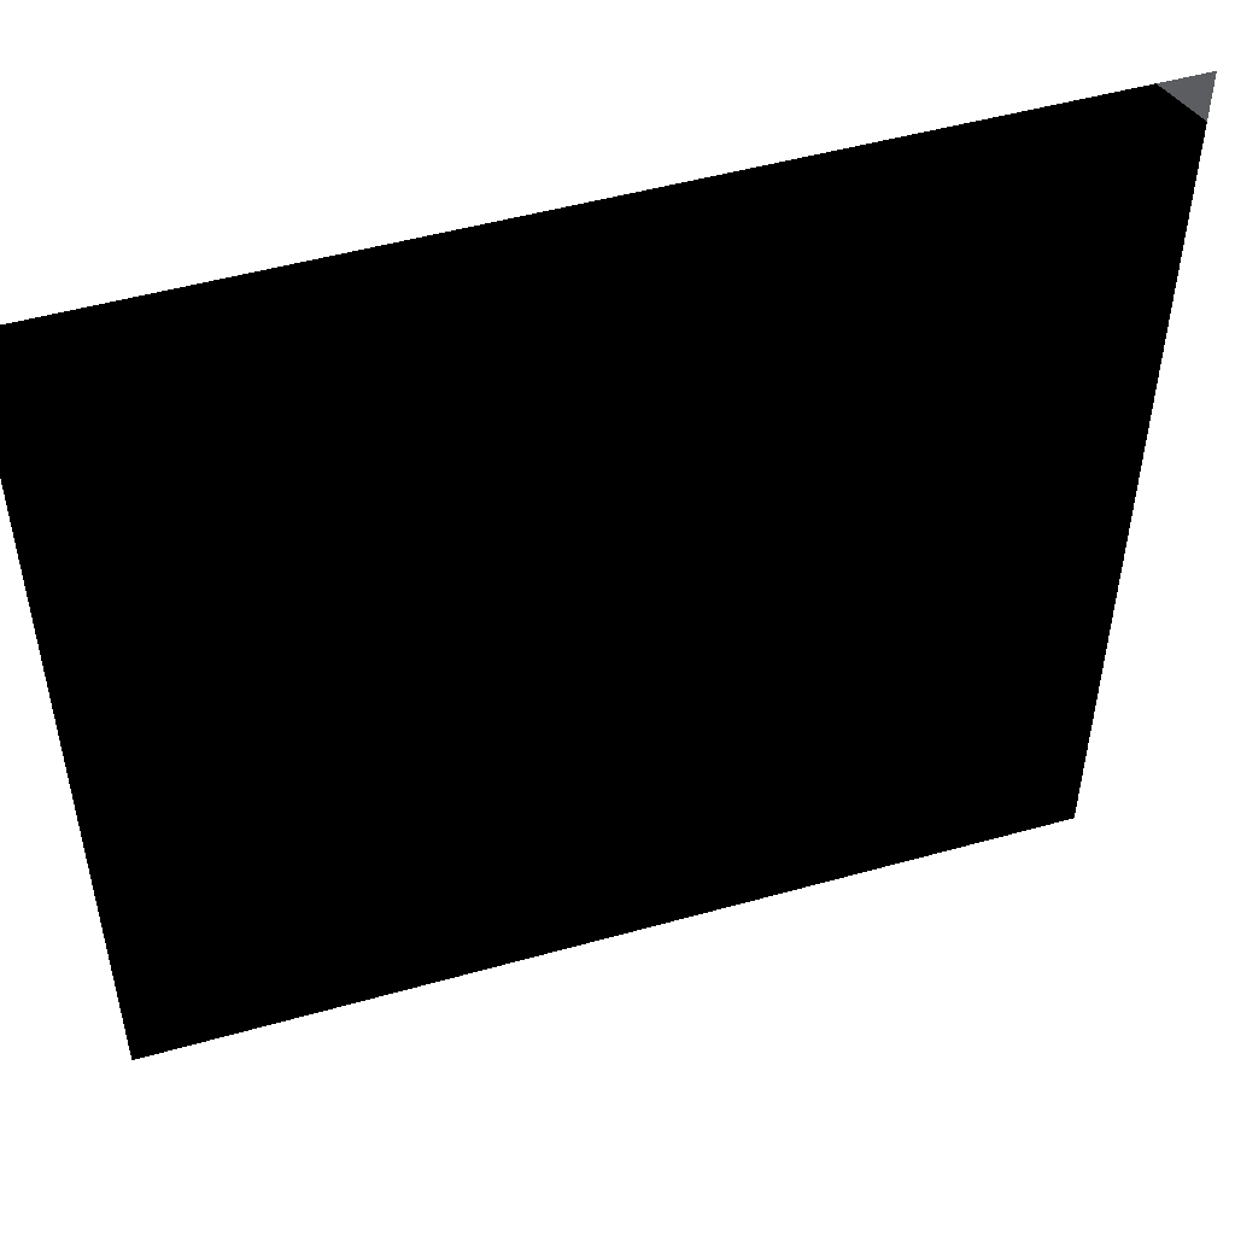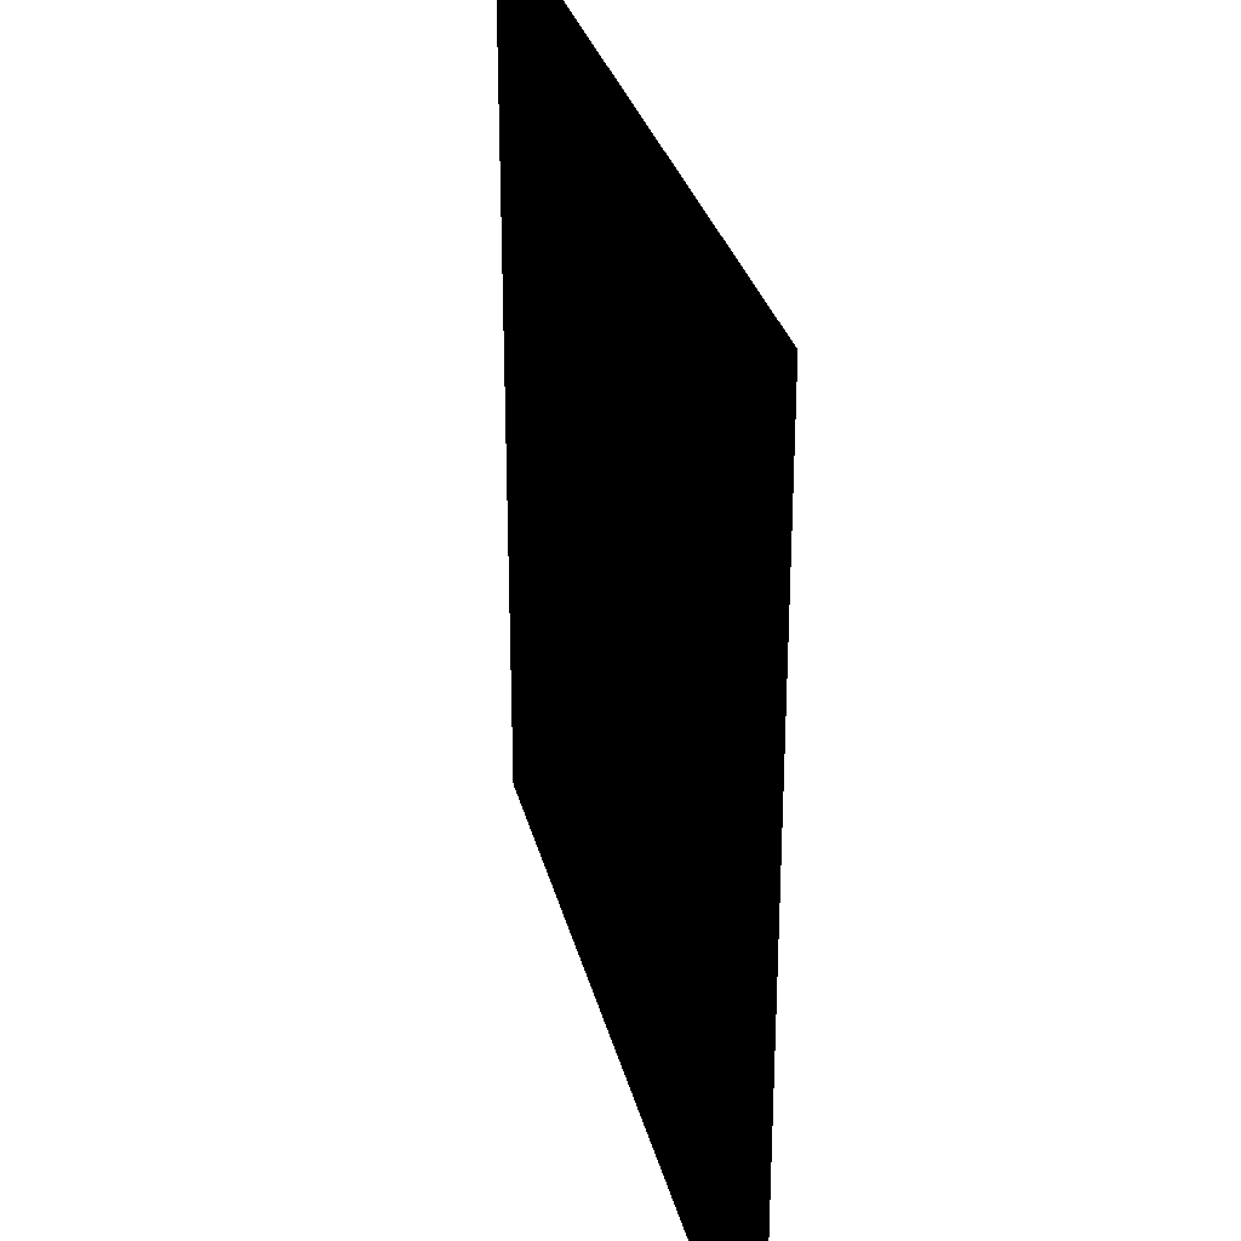
<metadata>
{"format":"obj","ext":"obj","renderer":"f3d","projection":"perspective","resolution":1024,"background":"white","views":[{"elev":49.8,"azim":162.8,"up":"+Z"},{"elev":30.8,"azim":76.3,"up":"+Z"}]}
</metadata>
<code>
o plane
v -1 0 1
v -0.8947 0 1
v -0.8947 0 0.8947
v -1 0 0.8947
v -0.7895 0 1
v -0.7895 0 0.8947
v -0.6842 0 1
v -0.6842 0 0.8947
v -0.5789 0 1
v -0.5789 0 0.8947
v -0.4737 0 1
v -0.4737 0 0.8947
v -0.3684 0 1
v -0.3684 0 0.8947
v -0.2632 0 1
v -0.2632 0 0.8947
v -0.1579 0 1
v -0.1579 0 0.8947
v -0.05263 0 1
v -0.05263 0 0.8947
v 0.05263 0 1
v 0.05263 0 0.8947
v 0.1579 0 1
v 0.1579 0 0.8947
v 0.2632 0 1
v 0.2632 0 0.8947
v 0.3684 0 1
v 0.3684 0 0.8947
v 0.4737 0 1
v 0.4737 0 0.8947
v 0.5789 0 1
v 0.5789 0 0.8947
v 0.6842 0 1
v 0.6842 0 0.8947
v 0.7895 0 1
v 0.7895 0 0.8947
v 0.8947 0 1
v 0.8947 0 0.8947
v 1 0 1
v 1 0 0.8947
v -0.8947 0 0.7895
v -1 0 0.7895
v -0.7895 0 0.7895
v -0.6842 0 0.7895
v -0.5789 0 0.7895
v -0.4737 0 0.7895
v -0.3684 0 0.7895
v -0.2632 0 0.7895
v -0.1579 0 0.7895
v -0.05263 0 0.7895
v 0.05263 0 0.7895
v 0.1579 0 0.7895
v 0.2632 0 0.7895
v 0.3684 0 0.7895
v 0.4737 0 0.7895
v 0.5789 0 0.7895
v 0.6842 0 0.7895
v 0.7895 0 0.7895
v 0.8947 0 0.7895
v 1 0 0.7895
v -0.8947 0 0.6842
v -1 0 0.6842
v -0.7895 0 0.6842
v -0.6842 0 0.6842
v -0.5789 0 0.6842
v -0.4737 0 0.6842
v -0.3684 0 0.6842
v -0.2632 0 0.6842
v -0.1579 0 0.6842
v -0.05263 0 0.6842
v 0.05263 0 0.6842
v 0.1579 0 0.6842
v 0.2632 0 0.6842
v 0.3684 0 0.6842
v 0.4737 0 0.6842
v 0.5789 0 0.6842
v 0.6842 0 0.6842
v 0.7895 0 0.6842
v 0.8947 0 0.6842
v 1 0 0.6842
v -0.8947 0 0.5789
v -1 0 0.5789
v -0.7895 0 0.5789
v -0.6842 0 0.5789
v -0.5789 0 0.5789
v -0.4737 0 0.5789
v -0.3684 0 0.5789
v -0.2632 0 0.5789
v -0.1579 0 0.5789
v -0.05263 0 0.5789
v 0.05263 0 0.5789
v 0.1579 0 0.5789
v 0.2632 0 0.5789
v 0.3684 0 0.5789
v 0.4737 0 0.5789
v 0.5789 0 0.5789
v 0.6842 0 0.5789
v 0.7895 0 0.5789
v 0.8947 0 0.5789
v 1 0 0.5789
v -0.8947 0 0.4737
v -1 0 0.4737
v -0.7895 0 0.4737
v -0.6842 0 0.4737
v -0.5789 0 0.4737
v -0.4737 0 0.4737
v -0.3684 0 0.4737
v -0.2632 0 0.4737
v -0.1579 0 0.4737
v -0.05263 0 0.4737
v 0.05263 0 0.4737
v 0.1579 0 0.4737
v 0.2632 0 0.4737
v 0.3684 0 0.4737
v 0.4737 0 0.4737
v 0.5789 0 0.4737
v 0.6842 0 0.4737
v 0.7895 0 0.4737
v 0.8947 0 0.4737
v 1 0 0.4737
v -0.8947 0 0.3684
v -1 0 0.3684
v -0.7895 0 0.3684
v -0.6842 0 0.3684
v -0.5789 0 0.3684
v -0.4737 0 0.3684
v -0.3684 0 0.3684
v -0.2632 0 0.3684
v -0.1579 0 0.3684
v -0.05263 0 0.3684
v 0.05263 0 0.3684
v 0.1579 0 0.3684
v 0.2632 0 0.3684
v 0.3684 0 0.3684
v 0.4737 0 0.3684
v 0.5789 0 0.3684
v 0.6842 0 0.3684
v 0.7895 0 0.3684
v 0.8947 0 0.3684
v 1 0 0.3684
v -0.8947 0 0.2632
v -1 0 0.2632
v -0.7895 0 0.2632
v -0.6842 0 0.2632
v -0.5789 0 0.2632
v -0.4737 0 0.2632
v -0.3684 0 0.2632
v -0.2632 0 0.2632
v -0.1579 0 0.2632
v -0.05263 0 0.2632
v 0.05263 0 0.2632
v 0.1579 0 0.2632
v 0.2632 0 0.2632
v 0.3684 0 0.2632
v 0.4737 0 0.2632
v 0.5789 0 0.2632
v 0.6842 0 0.2632
v 0.7895 0 0.2632
v 0.8947 0 0.2632
v 1 0 0.2632
v -0.8947 0 0.1579
v -1 0 0.1579
v -0.7895 0 0.1579
v -0.6842 0 0.1579
v -0.5789 0 0.1579
v -0.4737 0 0.1579
v -0.3684 0 0.1579
v -0.2632 0 0.1579
v -0.1579 0 0.1579
v -0.05263 0 0.1579
v 0.05263 0 0.1579
v 0.1579 0 0.1579
v 0.2632 0 0.1579
v 0.3684 0 0.1579
v 0.4737 0 0.1579
v 0.5789 0 0.1579
v 0.6842 0 0.1579
v 0.7895 0 0.1579
v 0.8947 0 0.1579
v 1 0 0.1579
v -0.8947 0 0.05263
v -1 0 0.05263
v -0.7895 0 0.05263
v -0.6842 0 0.05263
v -0.5789 0 0.05263
v -0.4737 0 0.05263
v -0.3684 0 0.05263
v -0.2632 0 0.05263
v -0.1579 0 0.05263
v -0.05263 0 0.05263
v 0.05263 0 0.05263
v 0.1579 0 0.05263
v 0.2632 0 0.05263
v 0.3684 0 0.05263
v 0.4737 0 0.05263
v 0.5789 0 0.05263
v 0.6842 0 0.05263
v 0.7895 0 0.05263
v 0.8947 0 0.05263
v 1 0 0.05263
v -0.8947 0 -0.05263
v -1 0 -0.05263
v -0.7895 0 -0.05263
v -0.6842 0 -0.05263
v -0.5789 0 -0.05263
v -0.4737 0 -0.05263
v -0.3684 0 -0.05263
v -0.2632 0 -0.05263
v -0.1579 0 -0.05263
v -0.05263 0 -0.05263
v 0.05263 0 -0.05263
v 0.1579 0 -0.05263
v 0.2632 0 -0.05263
v 0.3684 0 -0.05263
v 0.4737 0 -0.05263
v 0.5789 0 -0.05263
v 0.6842 0 -0.05263
v 0.7895 0 -0.05263
v 0.8947 0 -0.05263
v 1 0 -0.05263
v -0.8947 0 -0.1579
v -1 0 -0.1579
v -0.7895 0 -0.1579
v -0.6842 0 -0.1579
v -0.5789 0 -0.1579
v -0.4737 0 -0.1579
v -0.3684 0 -0.1579
v -0.2632 0 -0.1579
v -0.1579 0 -0.1579
v -0.05263 0 -0.1579
v 0.05263 0 -0.1579
v 0.1579 0 -0.1579
v 0.2632 0 -0.1579
v 0.3684 0 -0.1579
v 0.4737 0 -0.1579
v 0.5789 0 -0.1579
v 0.6842 0 -0.1579
v 0.7895 0 -0.1579
v 0.8947 0 -0.1579
v 1 0 -0.1579
v -0.8947 0 -0.2632
v -1 0 -0.2632
v -0.7895 0 -0.2632
v -0.6842 0 -0.2632
v -0.5789 0 -0.2632
v -0.4737 0 -0.2632
v -0.3684 0 -0.2632
v -0.2632 0 -0.2632
v -0.1579 0 -0.2632
v -0.05263 0 -0.2632
v 0.05263 0 -0.2632
v 0.1579 0 -0.2632
v 0.2632 0 -0.2632
v 0.3684 0 -0.2632
v 0.4737 0 -0.2632
v 0.5789 0 -0.2632
v 0.6842 0 -0.2632
v 0.7895 0 -0.2632
v 0.8947 0 -0.2632
v 1 0 -0.2632
v -0.8947 0 -0.3684
v -1 0 -0.3684
v -0.7895 0 -0.3684
v -0.6842 0 -0.3684
v -0.5789 0 -0.3684
v -0.4737 0 -0.3684
v -0.3684 0 -0.3684
v -0.2632 0 -0.3684
v -0.1579 0 -0.3684
v -0.05263 0 -0.3684
v 0.05263 0 -0.3684
v 0.1579 0 -0.3684
v 0.2632 0 -0.3684
v 0.3684 0 -0.3684
v 0.4737 0 -0.3684
v 0.5789 0 -0.3684
v 0.6842 0 -0.3684
v 0.7895 0 -0.3684
v 0.8947 0 -0.3684
v 1 0 -0.3684
v -0.8947 0 -0.4737
v -1 0 -0.4737
v -0.7895 0 -0.4737
v -0.6842 0 -0.4737
v -0.5789 0 -0.4737
v -0.4737 0 -0.4737
v -0.3684 0 -0.4737
v -0.2632 0 -0.4737
v -0.1579 0 -0.4737
v -0.05263 0 -0.4737
v 0.05263 0 -0.4737
v 0.1579 0 -0.4737
v 0.2632 0 -0.4737
v 0.3684 0 -0.4737
v 0.4737 0 -0.4737
v 0.5789 0 -0.4737
v 0.6842 0 -0.4737
v 0.7895 0 -0.4737
v 0.8947 0 -0.4737
v 1 0 -0.4737
v -0.8947 0 -0.5789
v -1 0 -0.5789
v -0.7895 0 -0.5789
v -0.6842 0 -0.5789
v -0.5789 0 -0.5789
v -0.4737 0 -0.5789
v -0.3684 0 -0.5789
v -0.2632 0 -0.5789
v -0.1579 0 -0.5789
v -0.05263 0 -0.5789
v 0.05263 0 -0.5789
v 0.1579 0 -0.5789
v 0.2632 0 -0.5789
v 0.3684 0 -0.5789
v 0.4737 0 -0.5789
v 0.5789 0 -0.5789
v 0.6842 0 -0.5789
v 0.7895 0 -0.5789
v 0.8947 0 -0.5789
v 1 0 -0.5789
v -0.8947 0 -0.6842
v -1 0 -0.6842
v -0.7895 0 -0.6842
v -0.6842 0 -0.6842
v -0.5789 0 -0.6842
v -0.4737 0 -0.6842
v -0.3684 0 -0.6842
v -0.2632 0 -0.6842
v -0.1579 0 -0.6842
v -0.05263 0 -0.6842
v 0.05263 0 -0.6842
v 0.1579 0 -0.6842
v 0.2632 0 -0.6842
v 0.3684 0 -0.6842
v 0.4737 0 -0.6842
v 0.5789 0 -0.6842
v 0.6842 0 -0.6842
v 0.7895 0 -0.6842
v 0.8947 0 -0.6842
v 1 0 -0.6842
v -0.8947 0 -0.7895
v -1 0 -0.7895
v -0.7895 0 -0.7895
v -0.6842 0 -0.7895
v -0.5789 0 -0.7895
v -0.4737 0 -0.7895
v -0.3684 0 -0.7895
v -0.2632 0 -0.7895
v -0.1579 0 -0.7895
v -0.05263 0 -0.7895
v 0.05263 0 -0.7895
v 0.1579 0 -0.7895
v 0.2632 0 -0.7895
v 0.3684 0 -0.7895
v 0.4737 0 -0.7895
v 0.5789 0 -0.7895
v 0.6842 0 -0.7895
v 0.7895 0 -0.7895
v 0.8947 0 -0.7895
v 1 0 -0.7895
v -0.8947 0 -0.8947
v -1 0 -0.8947
v -0.7895 0 -0.8947
v -0.6842 0 -0.8947
v -0.5789 0 -0.8947
v -0.4737 0 -0.8947
v -0.3684 0 -0.8947
v -0.2632 0 -0.8947
v -0.1579 0 -0.8947
v -0.05263 0 -0.8947
v 0.05263 0 -0.8947
v 0.1579 0 -0.8947
v 0.2632 0 -0.8947
v 0.3684 0 -0.8947
v 0.4737 0 -0.8947
v 0.5789 0 -0.8947
v 0.6842 0 -0.8947
v 0.7895 0 -0.8947
v 0.8947 0 -0.8947
v 1 0 -0.8947
v -0.8947 0 -1
v -1 0 -1
v -0.7895 0 -1
v -0.6842 0 -1
v -0.5789 0 -1
v -0.4737 0 -1
v -0.3684 0 -1
v -0.2632 0 -1
v -0.1579 0 -1
v -0.05263 0 -1
v 0.05263 0 -1
v 0.1579 0 -1
v 0.2632 0 -1
v 0.3684 0 -1
v 0.4737 0 -1
v 0.5789 0 -1
v 0.6842 0 -1
v 0.7895 0 -1
v 0.8947 0 -1
v 1 0 -1
f 2 4 1
f 5 3 2
f 7 6 5
f 9 8 7
f 11 10 9
f 13 12 11
f 15 14 13
f 17 16 15
f 19 18 17
f 21 20 19
f 23 22 21
f 25 24 23
f 27 26 25
f 29 28 27
f 31 30 29
f 33 32 31
f 35 34 33
f 37 36 35
f 39 38 37
f 3 42 4
f 6 41 3
f 8 43 6
f 10 44 8
f 12 45 10
f 14 46 12
f 16 47 14
f 18 48 16
f 20 49 18
f 22 50 20
f 24 51 22
f 26 52 24
f 28 53 26
f 30 54 28
f 32 55 30
f 34 56 32
f 36 57 34
f 38 58 36
f 40 59 38
f 41 62 42
f 43 61 41
f 44 63 43
f 45 64 44
f 46 65 45
f 47 66 46
f 48 67 47
f 49 68 48
f 50 69 49
f 51 70 50
f 52 71 51
f 53 72 52
f 54 73 53
f 55 74 54
f 56 75 55
f 57 76 56
f 58 77 57
f 59 78 58
f 60 79 59
f 61 82 62
f 63 81 61
f 64 83 63
f 65 84 64
f 66 85 65
f 67 86 66
f 68 87 67
f 69 88 68
f 70 89 69
f 71 90 70
f 72 91 71
f 73 92 72
f 74 93 73
f 75 94 74
f 76 95 75
f 77 96 76
f 78 97 77
f 79 98 78
f 80 99 79
f 81 102 82
f 83 101 81
f 84 103 83
f 85 104 84
f 86 105 85
f 87 106 86
f 88 107 87
f 89 108 88
f 90 109 89
f 91 110 90
f 92 111 91
f 93 112 92
f 94 113 93
f 95 114 94
f 96 115 95
f 97 116 96
f 98 117 97
f 99 118 98
f 100 119 99
f 101 122 102
f 103 121 101
f 104 123 103
f 105 124 104
f 106 125 105
f 107 126 106
f 108 127 107
f 109 128 108
f 110 129 109
f 111 130 110
f 112 131 111
f 113 132 112
f 114 133 113
f 115 134 114
f 116 135 115
f 117 136 116
f 118 137 117
f 119 138 118
f 120 139 119
f 121 142 122
f 123 141 121
f 124 143 123
f 125 144 124
f 126 145 125
f 127 146 126
f 128 147 127
f 129 148 128
f 130 149 129
f 131 150 130
f 132 151 131
f 133 152 132
f 134 153 133
f 135 154 134
f 136 155 135
f 137 156 136
f 138 157 137
f 139 158 138
f 140 159 139
f 141 162 142
f 143 161 141
f 144 163 143
f 145 164 144
f 146 165 145
f 147 166 146
f 148 167 147
f 149 168 148
f 150 169 149
f 151 170 150
f 152 171 151
f 153 172 152
f 154 173 153
f 155 174 154
f 156 175 155
f 157 176 156
f 158 177 157
f 159 178 158
f 160 179 159
f 161 182 162
f 163 181 161
f 164 183 163
f 165 184 164
f 166 185 165
f 167 186 166
f 168 187 167
f 169 188 168
f 170 189 169
f 171 190 170
f 172 191 171
f 173 192 172
f 174 193 173
f 175 194 174
f 176 195 175
f 177 196 176
f 178 197 177
f 179 198 178
f 180 199 179
f 181 202 182
f 183 201 181
f 184 203 183
f 185 204 184
f 186 205 185
f 187 206 186
f 188 207 187
f 189 208 188
f 190 209 189
f 191 210 190
f 192 211 191
f 193 212 192
f 194 213 193
f 195 214 194
f 196 215 195
f 197 216 196
f 198 217 197
f 199 218 198
f 200 219 199
f 201 222 202
f 203 221 201
f 204 223 203
f 205 224 204
f 206 225 205
f 207 226 206
f 208 227 207
f 209 228 208
f 210 229 209
f 211 230 210
f 212 231 211
f 213 232 212
f 214 233 213
f 215 234 214
f 216 235 215
f 217 236 216
f 218 237 217
f 219 238 218
f 220 239 219
f 221 242 222
f 223 241 221
f 224 243 223
f 225 244 224
f 226 245 225
f 227 246 226
f 228 247 227
f 229 248 228
f 230 249 229
f 231 250 230
f 232 251 231
f 233 252 232
f 234 253 233
f 235 254 234
f 236 255 235
f 237 256 236
f 238 257 237
f 239 258 238
f 240 259 239
f 241 262 242
f 243 261 241
f 244 263 243
f 245 264 244
f 246 265 245
f 247 266 246
f 248 267 247
f 249 268 248
f 250 269 249
f 251 270 250
f 252 271 251
f 253 272 252
f 254 273 253
f 255 274 254
f 256 275 255
f 257 276 256
f 258 277 257
f 259 278 258
f 260 279 259
f 261 282 262
f 263 281 261
f 264 283 263
f 265 284 264
f 266 285 265
f 267 286 266
f 268 287 267
f 269 288 268
f 270 289 269
f 271 290 270
f 272 291 271
f 273 292 272
f 274 293 273
f 275 294 274
f 276 295 275
f 277 296 276
f 278 297 277
f 279 298 278
f 280 299 279
f 281 302 282
f 283 301 281
f 284 303 283
f 285 304 284
f 286 305 285
f 287 306 286
f 288 307 287
f 289 308 288
f 290 309 289
f 291 310 290
f 292 311 291
f 293 312 292
f 294 313 293
f 295 314 294
f 296 315 295
f 297 316 296
f 298 317 297
f 299 318 298
f 300 319 299
f 301 322 302
f 303 321 301
f 304 323 303
f 305 324 304
f 306 325 305
f 307 326 306
f 308 327 307
f 309 328 308
f 310 329 309
f 311 330 310
f 312 331 311
f 313 332 312
f 314 333 313
f 315 334 314
f 316 335 315
f 317 336 316
f 318 337 317
f 319 338 318
f 320 339 319
f 321 342 322
f 323 341 321
f 324 343 323
f 325 344 324
f 326 345 325
f 327 346 326
f 328 347 327
f 329 348 328
f 330 349 329
f 331 350 330
f 332 351 331
f 333 352 332
f 334 353 333
f 335 354 334
f 336 355 335
f 337 356 336
f 338 357 337
f 339 358 338
f 340 359 339
f 341 362 342
f 343 361 341
f 344 363 343
f 345 364 344
f 346 365 345
f 347 366 346
f 348 367 347
f 349 368 348
f 350 369 349
f 351 370 350
f 352 371 351
f 353 372 352
f 354 373 353
f 355 374 354
f 356 375 355
f 357 376 356
f 358 377 357
f 359 378 358
f 360 379 359
f 361 382 362
f 363 381 361
f 364 383 363
f 365 384 364
f 366 385 365
f 367 386 366
f 368 387 367
f 369 388 368
f 370 389 369
f 371 390 370
f 372 391 371
f 373 392 372
f 374 393 373
f 375 394 374
f 376 395 375
f 377 396 376
f 378 397 377
f 379 398 378
f 380 399 379
f 2 3 4
f 5 6 3
f 7 8 6
f 9 10 8
f 11 12 10
f 13 14 12
f 15 16 14
f 17 18 16
f 19 20 18
f 21 22 20
f 23 24 22
f 25 26 24
f 27 28 26
f 29 30 28
f 31 32 30
f 33 34 32
f 35 36 34
f 37 38 36
f 39 40 38
f 3 41 42
f 6 43 41
f 8 44 43
f 10 45 44
f 12 46 45
f 14 47 46
f 16 48 47
f 18 49 48
f 20 50 49
f 22 51 50
f 24 52 51
f 26 53 52
f 28 54 53
f 30 55 54
f 32 56 55
f 34 57 56
f 36 58 57
f 38 59 58
f 40 60 59
f 41 61 62
f 43 63 61
f 44 64 63
f 45 65 64
f 46 66 65
f 47 67 66
f 48 68 67
f 49 69 68
f 50 70 69
f 51 71 70
f 52 72 71
f 53 73 72
f 54 74 73
f 55 75 74
f 56 76 75
f 57 77 76
f 58 78 77
f 59 79 78
f 60 80 79
f 61 81 82
f 63 83 81
f 64 84 83
f 65 85 84
f 66 86 85
f 67 87 86
f 68 88 87
f 69 89 88
f 70 90 89
f 71 91 90
f 72 92 91
f 73 93 92
f 74 94 93
f 75 95 94
f 76 96 95
f 77 97 96
f 78 98 97
f 79 99 98
f 80 100 99
f 81 101 102
f 83 103 101
f 84 104 103
f 85 105 104
f 86 106 105
f 87 107 106
f 88 108 107
f 89 109 108
f 90 110 109
f 91 111 110
f 92 112 111
f 93 113 112
f 94 114 113
f 95 115 114
f 96 116 115
f 97 117 116
f 98 118 117
f 99 119 118
f 100 120 119
f 101 121 122
f 103 123 121
f 104 124 123
f 105 125 124
f 106 126 125
f 107 127 126
f 108 128 127
f 109 129 128
f 110 130 129
f 111 131 130
f 112 132 131
f 113 133 132
f 114 134 133
f 115 135 134
f 116 136 135
f 117 137 136
f 118 138 137
f 119 139 138
f 120 140 139
f 121 141 142
f 123 143 141
f 124 144 143
f 125 145 144
f 126 146 145
f 127 147 146
f 128 148 147
f 129 149 148
f 130 150 149
f 131 151 150
f 132 152 151
f 133 153 152
f 134 154 153
f 135 155 154
f 136 156 155
f 137 157 156
f 138 158 157
f 139 159 158
f 140 160 159
f 141 161 162
f 143 163 161
f 144 164 163
f 145 165 164
f 146 166 165
f 147 167 166
f 148 168 167
f 149 169 168
f 150 170 169
f 151 171 170
f 152 172 171
f 153 173 172
f 154 174 173
f 155 175 174
f 156 176 175
f 157 177 176
f 158 178 177
f 159 179 178
f 160 180 179
f 161 181 182
f 163 183 181
f 164 184 183
f 165 185 184
f 166 186 185
f 167 187 186
f 168 188 187
f 169 189 188
f 170 190 189
f 171 191 190
f 172 192 191
f 173 193 192
f 174 194 193
f 175 195 194
f 176 196 195
f 177 197 196
f 178 198 197
f 179 199 198
f 180 200 199
f 181 201 202
f 183 203 201
f 184 204 203
f 185 205 204
f 186 206 205
f 187 207 206
f 188 208 207
f 189 209 208
f 190 210 209
f 191 211 210
f 192 212 211
f 193 213 212
f 194 214 213
f 195 215 214
f 196 216 215
f 197 217 216
f 198 218 217
f 199 219 218
f 200 220 219
f 201 221 222
f 203 223 221
f 204 224 223
f 205 225 224
f 206 226 225
f 207 227 226
f 208 228 227
f 209 229 228
f 210 230 229
f 211 231 230
f 212 232 231
f 213 233 232
f 214 234 233
f 215 235 234
f 216 236 235
f 217 237 236
f 218 238 237
f 219 239 238
f 220 240 239
f 221 241 242
f 223 243 241
f 224 244 243
f 225 245 244
f 226 246 245
f 227 247 246
f 228 248 247
f 229 249 248
f 230 250 249
f 231 251 250
f 232 252 251
f 233 253 252
f 234 254 253
f 235 255 254
f 236 256 255
f 237 257 256
f 238 258 257
f 239 259 258
f 240 260 259
f 241 261 262
f 243 263 261
f 244 264 263
f 245 265 264
f 246 266 265
f 247 267 266
f 248 268 267
f 249 269 268
f 250 270 269
f 251 271 270
f 252 272 271
f 253 273 272
f 254 274 273
f 255 275 274
f 256 276 275
f 257 277 276
f 258 278 277
f 259 279 278
f 260 280 279
f 261 281 282
f 263 283 281
f 264 284 283
f 265 285 284
f 266 286 285
f 267 287 286
f 268 288 287
f 269 289 288
f 270 290 289
f 271 291 290
f 272 292 291
f 273 293 292
f 274 294 293
f 275 295 294
f 276 296 295
f 277 297 296
f 278 298 297
f 279 299 298
f 280 300 299
f 281 301 302
f 283 303 301
f 284 304 303
f 285 305 304
f 286 306 305
f 287 307 306
f 288 308 307
f 289 309 308
f 290 310 309
f 291 311 310
f 292 312 311
f 293 313 312
f 294 314 313
f 295 315 314
f 296 316 315
f 297 317 316
f 298 318 317
f 299 319 318
f 300 320 319
f 301 321 322
f 303 323 321
f 304 324 323
f 305 325 324
f 306 326 325
f 307 327 326
f 308 328 327
f 309 329 328
f 310 330 329
f 311 331 330
f 312 332 331
f 313 333 332
f 314 334 333
f 315 335 334
f 316 336 335
f 317 337 336
f 318 338 337
f 319 339 338
f 320 340 339
f 321 341 342
f 323 343 341
f 324 344 343
f 325 345 344
f 326 346 345
f 327 347 346
f 328 348 347
f 329 349 348
f 330 350 349
f 331 351 350
f 332 352 351
f 333 353 352
f 334 354 353
f 335 355 354
f 336 356 355
f 337 357 356
f 338 358 357
f 339 359 358
f 340 360 359
f 341 361 362
f 343 363 361
f 344 364 363
f 345 365 364
f 346 366 365
f 347 367 366
f 348 368 367
f 349 369 368
f 350 370 369
f 351 371 370
f 352 372 371
f 353 373 372
f 354 374 373
f 355 375 374
f 356 376 375
f 357 377 376
f 358 378 377
f 359 379 378
f 360 380 379
f 361 381 382
f 363 383 381
f 364 384 383
f 365 385 384
f 366 386 385
f 367 387 386
f 368 388 387
f 369 389 388
f 370 390 389
f 371 391 390
f 372 392 391
f 373 393 392
f 374 394 393
f 375 395 394
f 376 396 395
f 377 397 396
f 378 398 397
f 379 399 398
f 380 400 399

</code>
